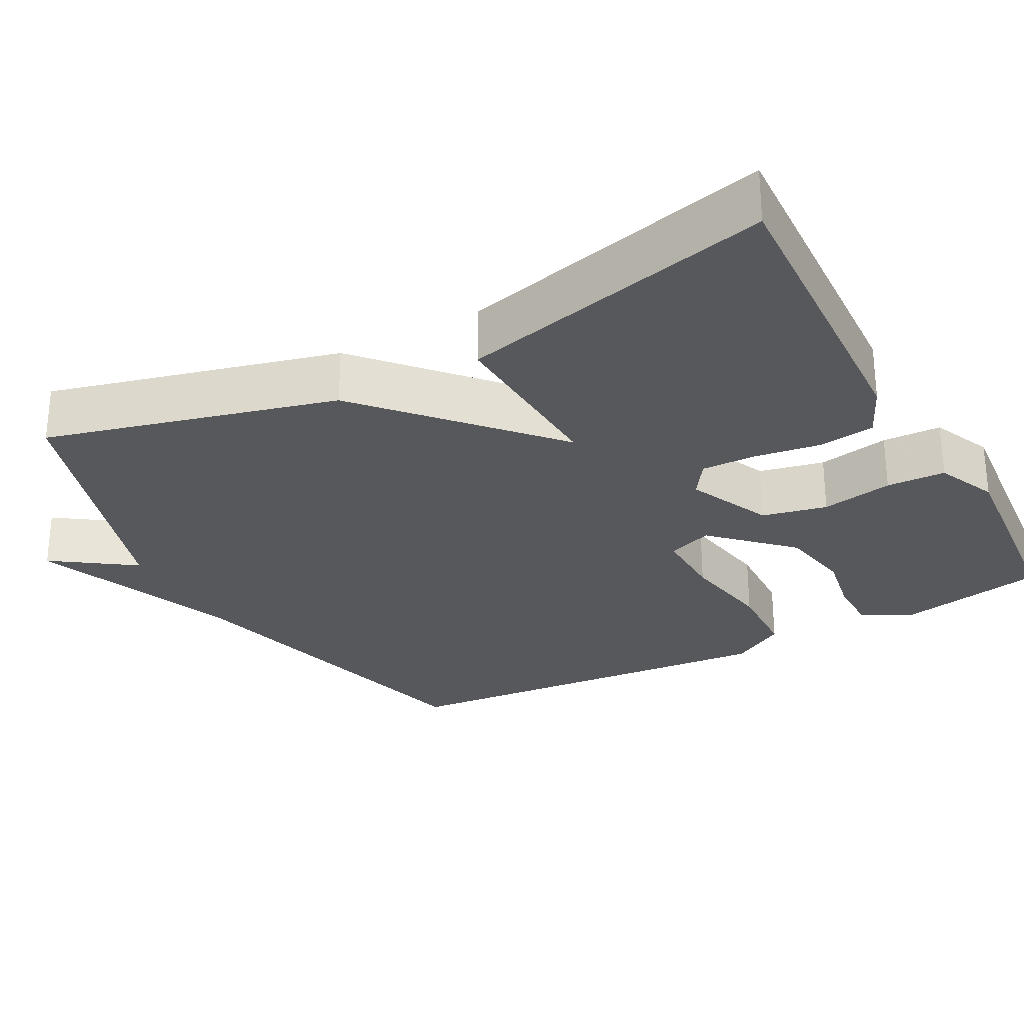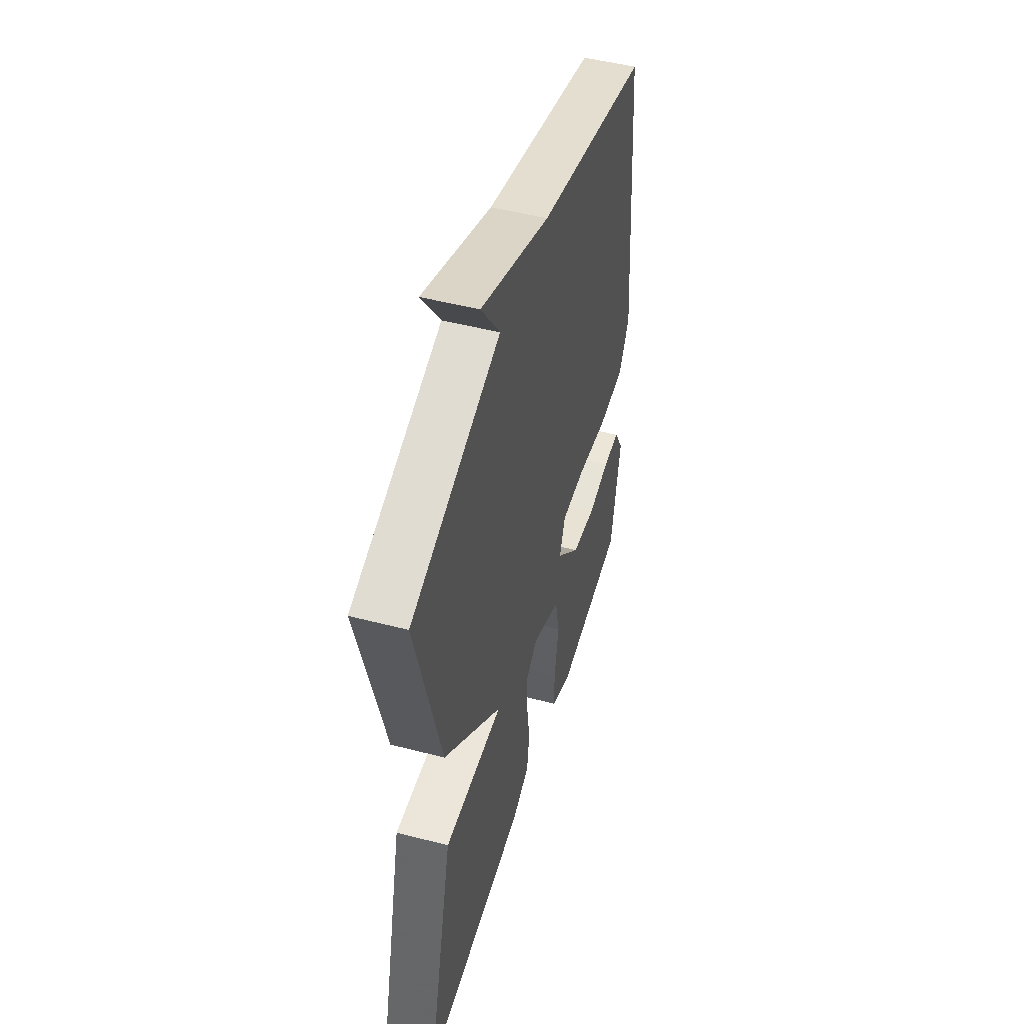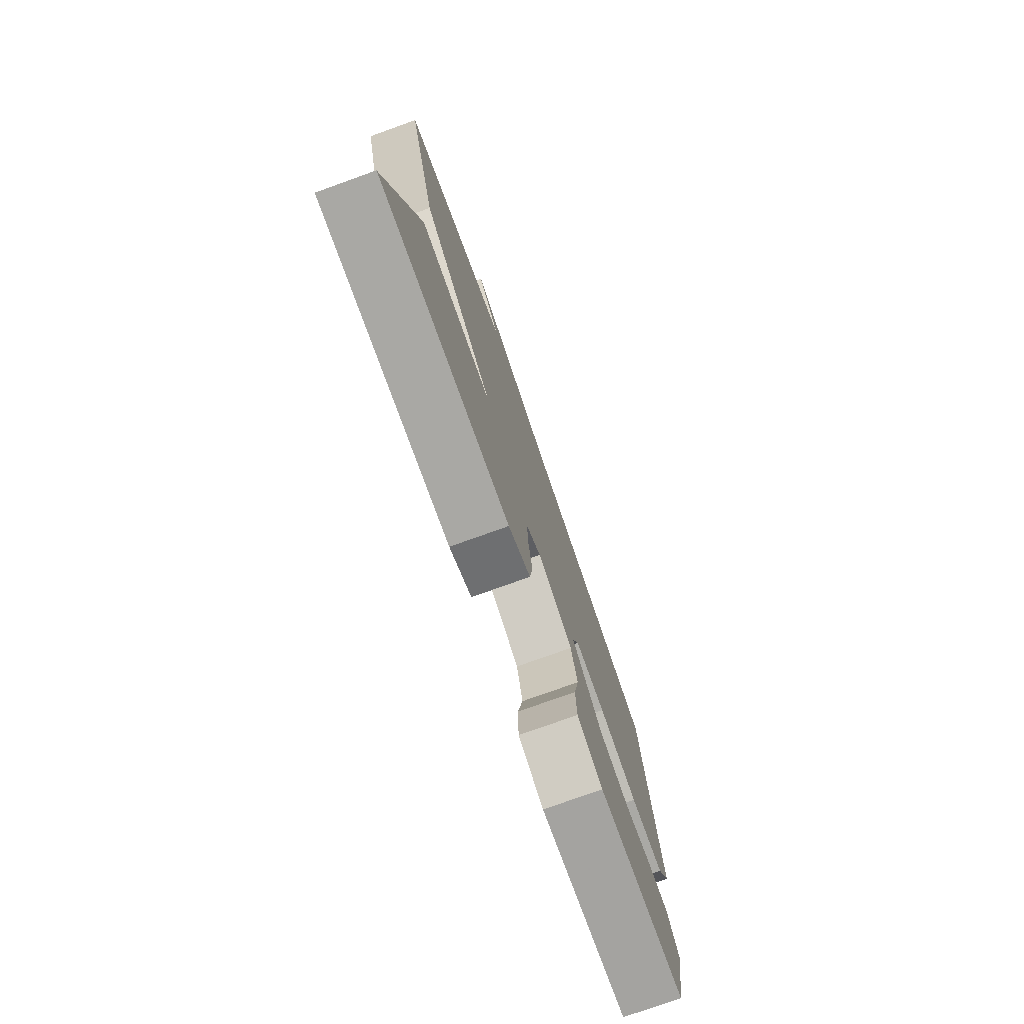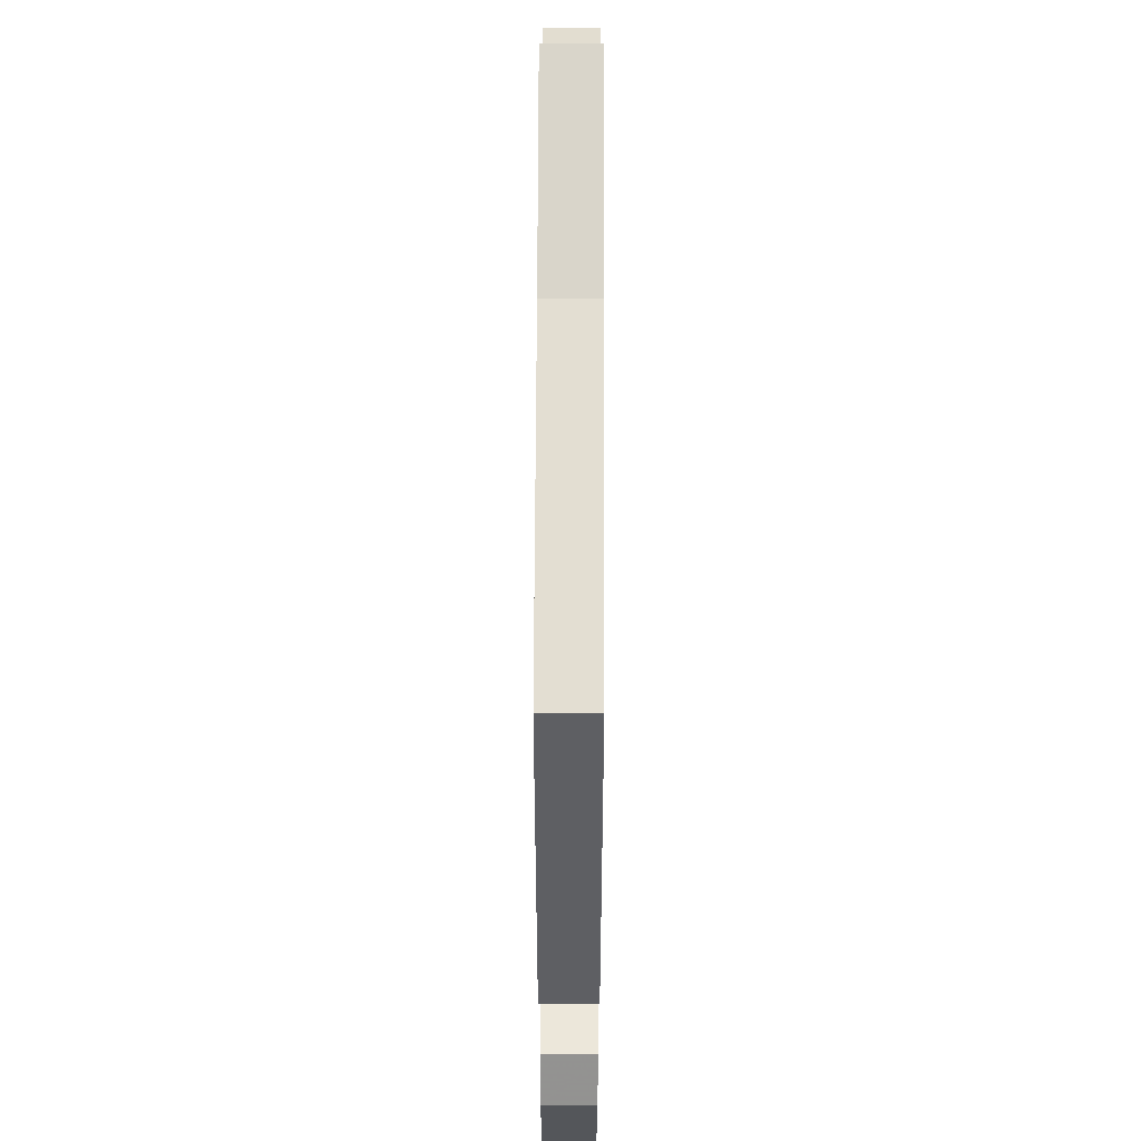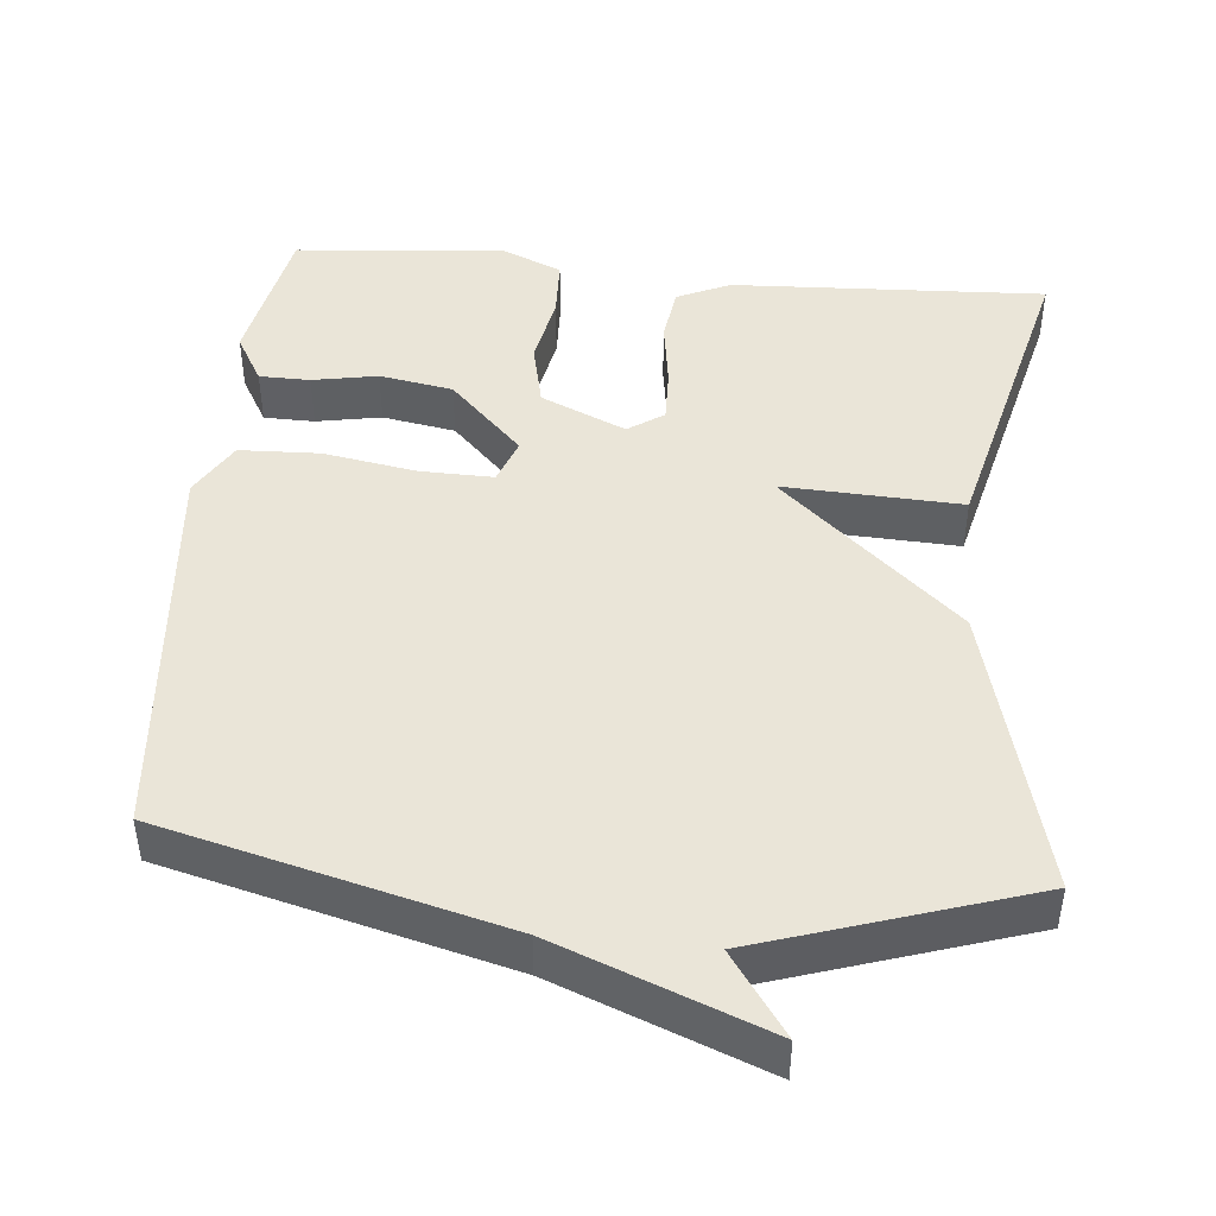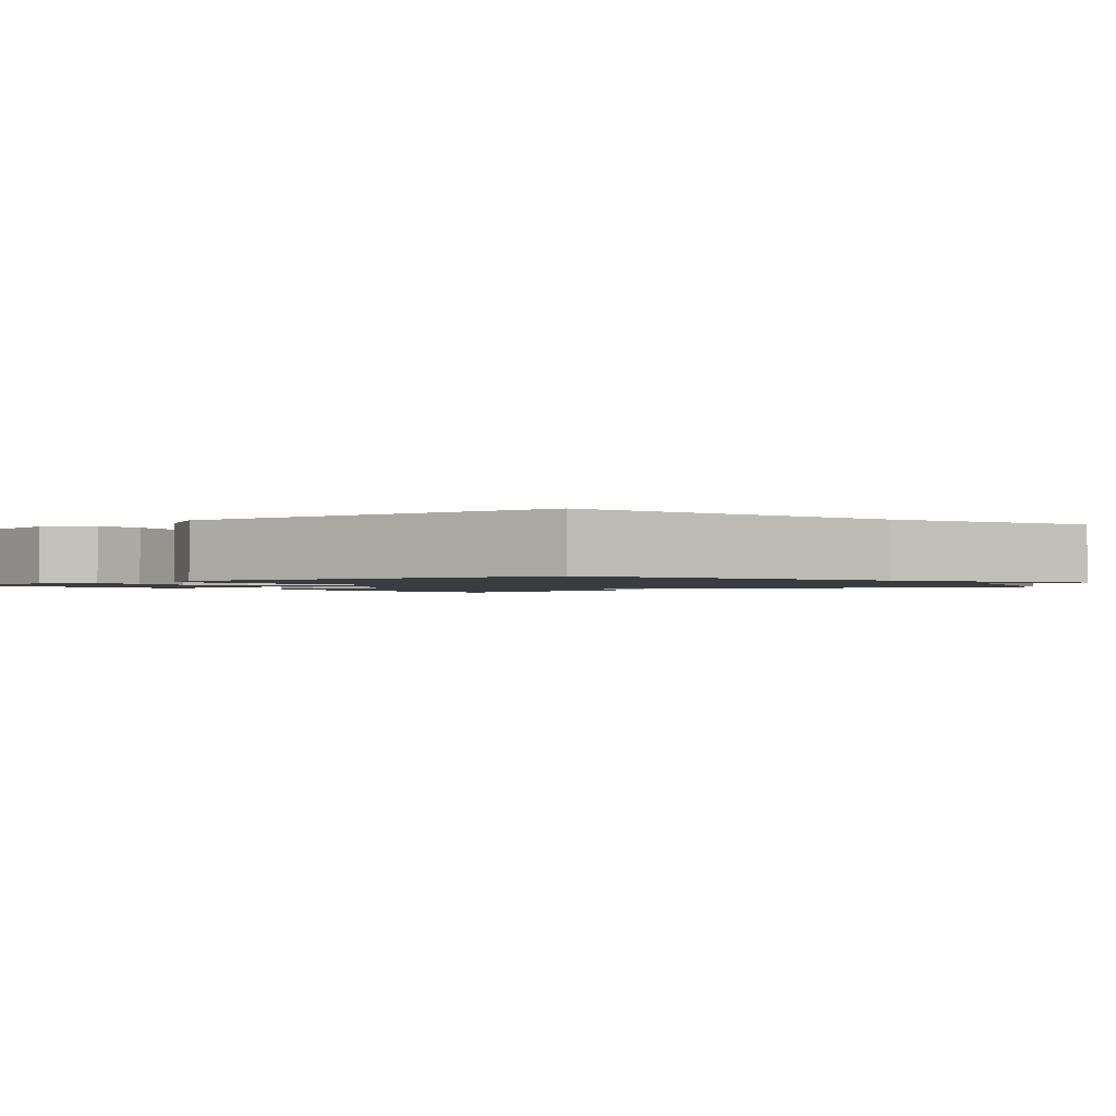
<metadata>
{"format":"obj","ext":"obj","renderer":"f3d","projection":"perspective","resolution":1024,"background":"white","views":[{"elev":-28.2,"azim":118.5,"up":"+Y"},{"elev":49.4,"azim":106.1,"up":"+Z"},{"elev":-77.4,"azim":109.7,"up":"+Z"},{"elev":53.1,"azim":-89.8,"up":"+Z"},{"elev":45.4,"azim":5.4,"up":"+Y"},{"elev":-1.5,"azim":-50.7,"up":"+Y"}]}
</metadata>
<code>
v -0.5 0.07 0.5
v -0.053 0.07 0.615
v 0.222 0.07 0.722
v 0.147 0.07 0.615
v 0.5 0.07 0.5
v 0.399 0.07 0.117
v 0.164 0.07 -0.094
v 0.399 0.07 -0.083
v 0.5 0.07 -0.5
v 0.085 0.07 -0.48
v 0.015 0.07 -0.448
v 0.005 0.07 -0.374
v 0.018 0.07 -0.286
v 0.02 0.07 -0.213
v -0.027 0.07 -0.181
v -0.139 0.07 -0.231
v -0.158 0.07 -0.317
v -0.14 0.07 -0.412
v -0.143 0.07 -0.49
v -0.223 0.07 -0.525
v -0.5 0.07 -0.5
v -0.539 0.07 -0.303
v -0.502 0.07 -0.238
v -0.435 0.07 -0.237
v -0.349 0.07 -0.253
v -0.252 0.07 -0.236
v -0.156 0.07 -0.138
v -0.178 0.07 -0.078
v -0.274 0.07 -0.08
v -0.397 0.07 -0.101
v -0.503 0.07 -0.097
v -0.546 0.07 -0.024
v -0.5 0 0.5
v -0.053 0 0.615
v 0.222 0 0.722
v 0.147 0 0.615
v 0.5 0 0.5
v 0.399 0 0.117
v 0.164 0 -0.094
v 0.399 0 -0.083
v 0.5 0 -0.5
v 0.085 0 -0.48
v 0.015 0 -0.448
v 0.005 0 -0.374
v 0.018 0 -0.286
v 0.02 0 -0.213
v -0.027 0 -0.181
v -0.139 0 -0.231
v -0.158 0 -0.317
v -0.14 0 -0.412
v -0.143 0 -0.49
v -0.223 0 -0.525
v -0.5 0 -0.5
v -0.539 0 -0.303
v -0.502 0 -0.238
v -0.435 0 -0.237
v -0.349 0 -0.253
v -0.252 0 -0.236
v -0.156 0 -0.138
v -0.178 0 -0.078
v -0.274 0 -0.08
v -0.397 0 -0.101
v -0.503 0 -0.097
v -0.546 0 -0.024
f 32 1 2
f 31 32 2
f 30 31 2
f 29 30 2
f 28 29 2
f 27 28 2
f 23 24 25
f 22 23 25
f 21 22 25
f 20 21 25
f 19 20 25
f 18 19 25
f 17 18 25
f 16 17 25 26
f 15 16 26 27
f 11 12 13
f 10 11 13
f 9 10 13
f 8 9 13
f 7 8 13
f 7 13 14
f 7 14 15
f 6 7 15
f 5 6 15
f 4 5 15
f 2 3 4
f 2 4 15 27
f 34 33 64
f 34 64 63
f 34 63 62
f 34 62 61
f 34 61 60
f 34 60 59
f 57 56 55
f 57 55 54
f 57 54 53
f 57 53 52
f 57 52 51
f 57 51 50
f 57 50 49
f 58 57 49 48
f 59 58 48 47
f 45 44 43
f 45 43 42
f 45 42 41
f 45 41 40
f 45 40 39
f 46 45 39
f 47 46 39
f 47 39 38
f 47 38 37
f 47 37 36
f 36 35 34
f 59 47 36 34
f 1 33 34 2
f 2 34 35 3
f 3 35 36 4
f 4 36 37 5
f 5 37 38 6
f 6 38 39 7
f 7 39 40 8
f 8 40 41 9
f 9 41 42 10
f 10 42 43 11
f 11 43 44 12
f 12 44 45 13
f 13 45 46 14
f 14 46 47 15
f 15 47 48 16
f 16 48 49 17
f 17 49 50 18
f 18 50 51 19
f 19 51 52 20
f 20 52 53 21
f 21 53 54 22
f 22 54 55 23
f 23 55 56 24
f 24 56 57 25
f 25 57 58 26
f 26 58 59 27
f 27 59 60 28
f 28 60 61 29
f 29 61 62 30
f 30 62 63 31
f 31 63 64 32
f 32 64 33 1

</code>
